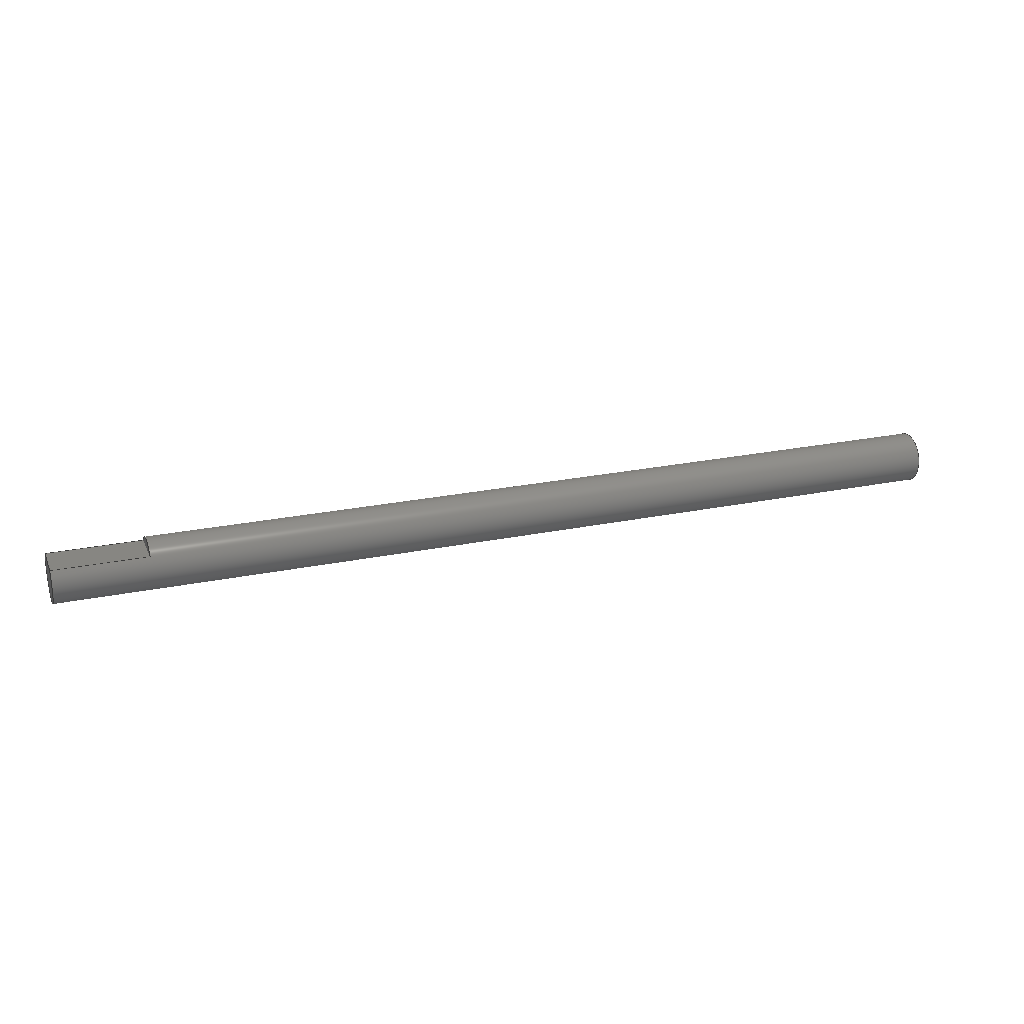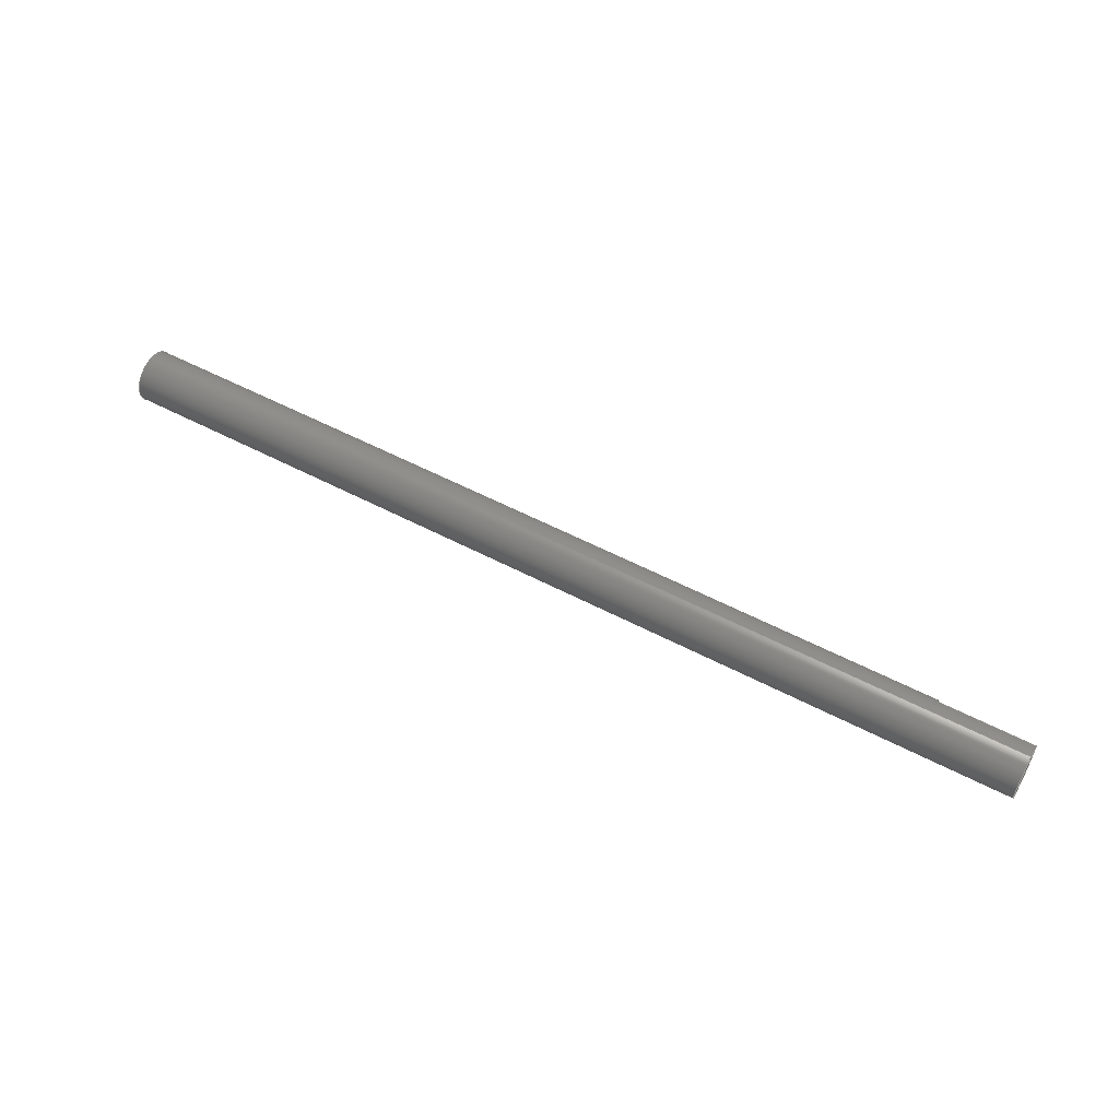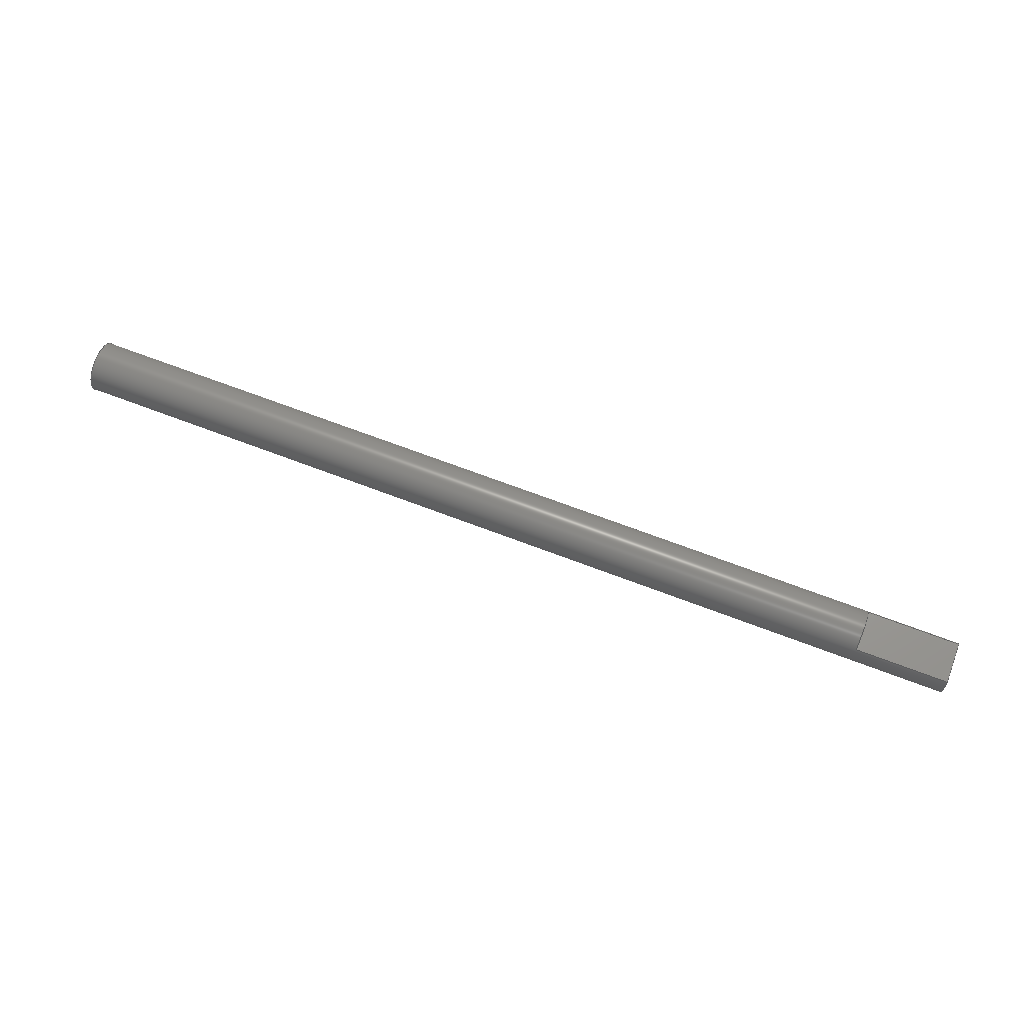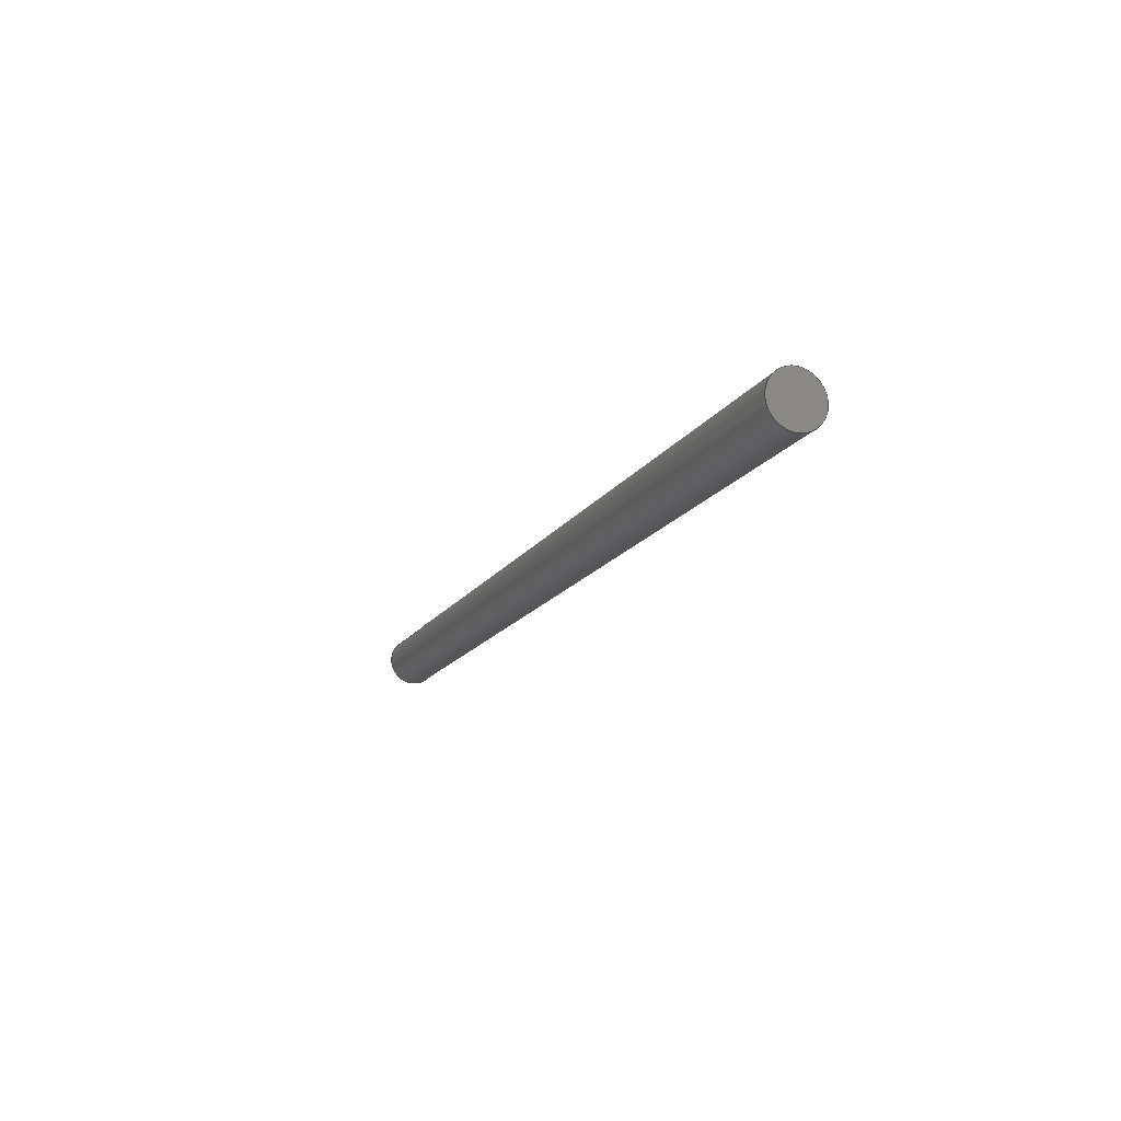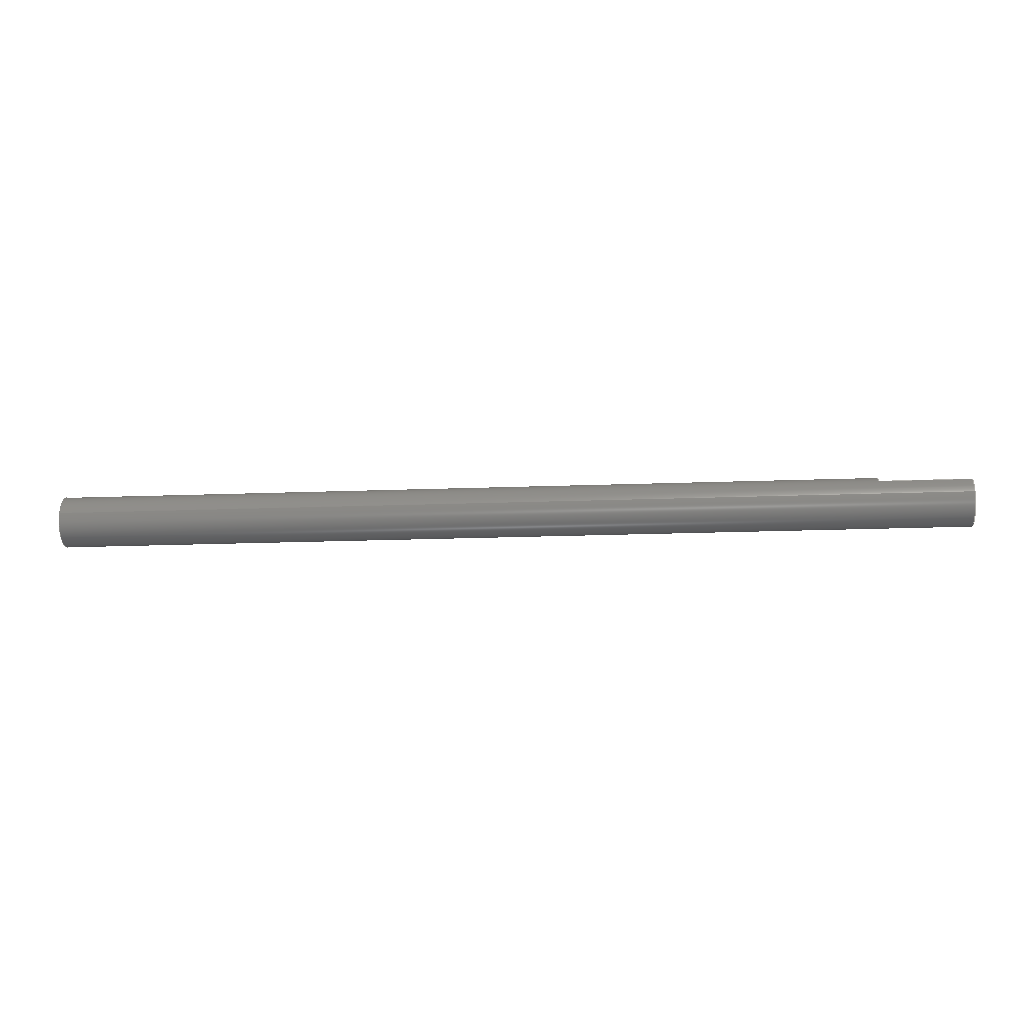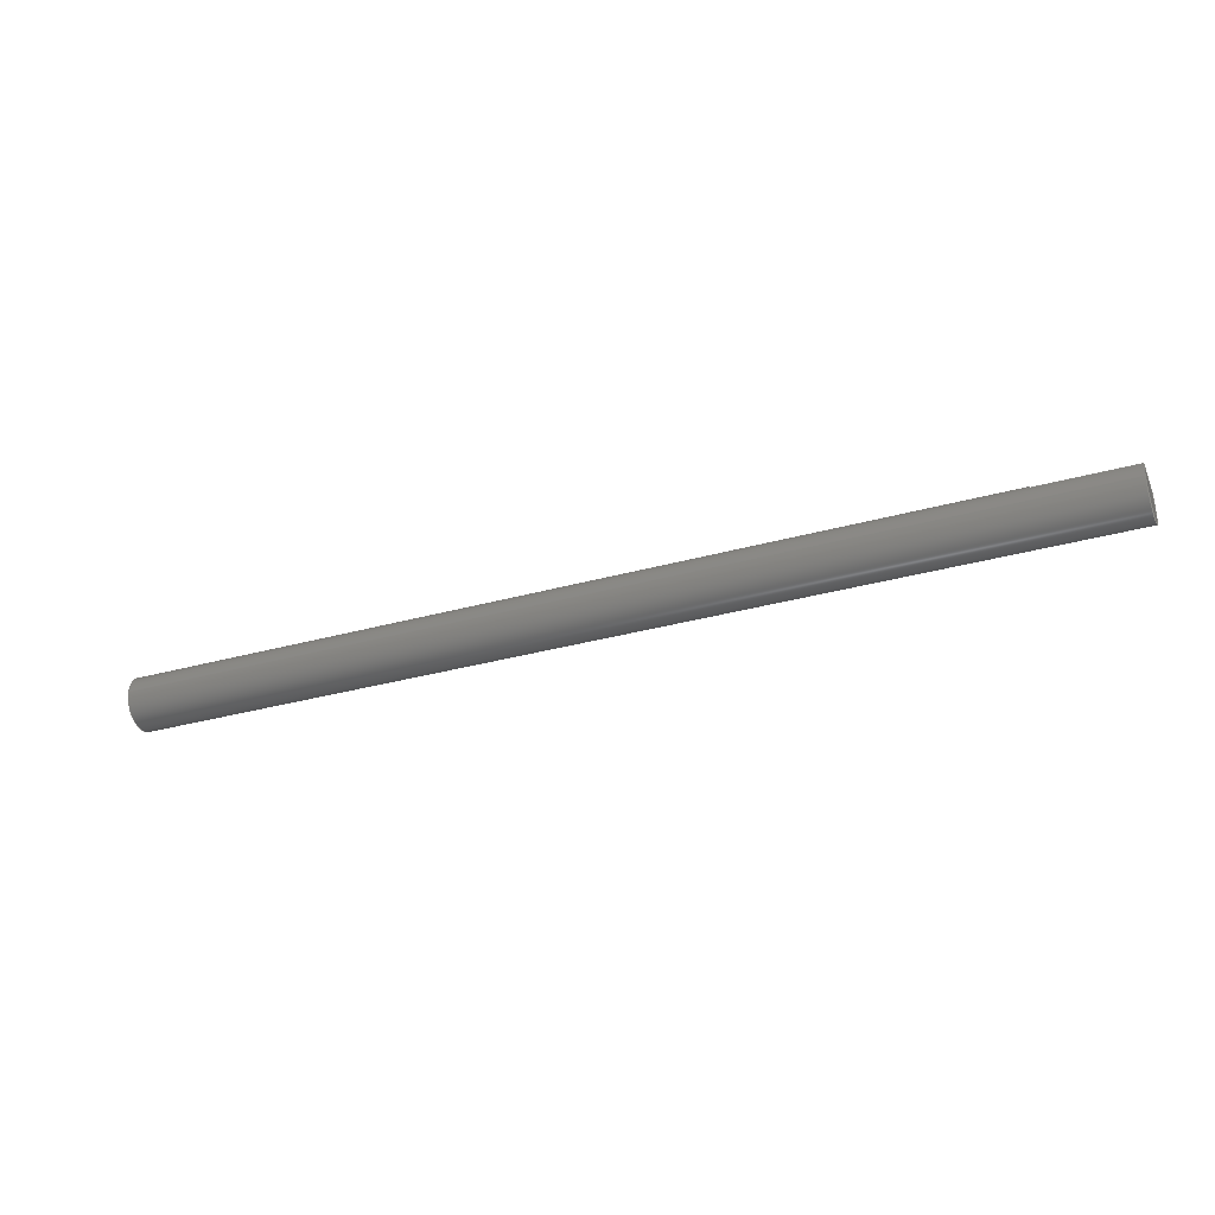
<metadata>
{"format":"step","ext":"step","renderer":"f3d","projection":"perspective","resolution":1024,"background":"white","views":[{"elev":23.0,"azim":160.2,"up":"+Y"},{"elev":55.5,"azim":28.9,"up":"+Z"},{"elev":68.8,"azim":20.9,"up":"+Y"},{"elev":-15.6,"azim":-111.5,"up":"+Y"},{"elev":-22.2,"azim":3.6,"up":"+Y"},{"elev":-32.6,"azim":21.3,"up":"+Y"}]}
</metadata>
<code>
ISO-10303-21;
DATA;
#1=MECHANICAL_DESIGN_GEOMETRIC_PRESENTATION_REPRESENTATION('',(#4),#145);
#2=SHAPE_REPRESENTATION_RELATIONSHIP('SRR','None',#152,#3);
#3=ADVANCED_BREP_SHAPE_REPRESENTATION('',(#5),#144);
#4=STYLED_ITEM('',(#162),#5);
#5=MANIFOLD_SOLID_BREP('Body1',#73);
#6=CYLINDRICAL_SURFACE('',#90,0.25);
#7=CIRCLE('',#89,0.25);
#8=CIRCLE('',#91,0.25);
#9=CIRCLE('',#92,0.25);
#10=CIRCLE('',#93,0.25);
#11=FACE_OUTER_BOUND('',#16,.T.);
#12=FACE_OUTER_BOUND('',#17,.T.);
#13=FACE_OUTER_BOUND('',#18,.T.);
#14=FACE_OUTER_BOUND('',#19,.T.);
#15=FACE_OUTER_BOUND('',#20,.T.);
#16=EDGE_LOOP('',(#46,#47,#48,#49));
#17=EDGE_LOOP('',(#50,#51));
#18=EDGE_LOOP('',(#52,#53,#54,#55,#56,#57,#58,#59));
#19=EDGE_LOOP('',(#60));
#20=EDGE_LOOP('',(#61,#62,#63));
#21=LINE('',#125,#26);
#22=LINE('',#127,#27);
#23=LINE('',#129,#28);
#24=LINE('',#130,#29);
#25=LINE('',#137,#30);
#26=VECTOR('',#100,1);
#27=VECTOR('',#101,1);
#28=VECTOR('',#102,1);
#29=VECTOR('',#103,1);
#30=VECTOR('',#112,0.25);
#31=VERTEX_POINT('',#123);
#32=VERTEX_POINT('',#124);
#33=VERTEX_POINT('',#126);
#34=VERTEX_POINT('',#128);
#35=VERTEX_POINT('',#134);
#36=VERTEX_POINT('',#136);
#37=EDGE_CURVE('',#31,#32,#21,.T.);
#38=EDGE_CURVE('',#33,#31,#22,.T.);
#39=EDGE_CURVE('',#34,#33,#23,.T.);
#40=EDGE_CURVE('',#32,#34,#24,.T.);
#41=EDGE_CURVE('',#33,#31,#7,.T.);
#42=EDGE_CURVE('',#35,#32,#8,.T.);
#43=EDGE_CURVE('',#35,#36,#25,.T.);
#44=EDGE_CURVE('',#36,#36,#9,.T.);
#45=EDGE_CURVE('',#34,#35,#10,.T.);
#46=ORIENTED_EDGE('',*,*,#37,.F.);
#47=ORIENTED_EDGE('',*,*,#38,.F.);
#48=ORIENTED_EDGE('',*,*,#39,.F.);
#49=ORIENTED_EDGE('',*,*,#40,.F.);
#50=ORIENTED_EDGE('',*,*,#41,.F.);
#51=ORIENTED_EDGE('',*,*,#38,.T.);
#52=ORIENTED_EDGE('',*,*,#39,.T.);
#53=ORIENTED_EDGE('',*,*,#41,.T.);
#54=ORIENTED_EDGE('',*,*,#37,.T.);
#55=ORIENTED_EDGE('',*,*,#42,.F.);
#56=ORIENTED_EDGE('',*,*,#43,.T.);
#57=ORIENTED_EDGE('',*,*,#44,.F.);
#58=ORIENTED_EDGE('',*,*,#43,.F.);
#59=ORIENTED_EDGE('',*,*,#45,.F.);
#60=ORIENTED_EDGE('',*,*,#44,.T.);
#61=ORIENTED_EDGE('',*,*,#40,.T.);
#62=ORIENTED_EDGE('',*,*,#45,.T.);
#63=ORIENTED_EDGE('',*,*,#42,.T.);
#64=PLANE('',#87);
#65=PLANE('',#88);
#66=PLANE('',#94);
#67=PLANE('',#95);
#68=ADVANCED_FACE('',(#11),#64,.F.);
#69=ADVANCED_FACE('',(#12),#65,.F.);
#70=ADVANCED_FACE('',(#13),#6,.T.);
#71=ADVANCED_FACE('',(#14),#66,.F.);
#72=ADVANCED_FACE('',(#15),#67,.T.);
#73=CLOSED_SHELL('',(#68,#69,#70,#71,#72));
#74=DERIVED_UNIT_ELEMENT(#76,1);
#75=DERIVED_UNIT_ELEMENT(#147,3);
#76=(
MASS_UNIT()
NAMED_UNIT(*)
SI_UNIT(.KILO.,.GRAM.)
);
#77=DERIVED_UNIT((#74,#75));
#78=MEASURE_REPRESENTATION_ITEM('density measure',
POSITIVE_RATIO_MEASURE(7850),#77);
#79=PROPERTY_DEFINITION_REPRESENTATION(#84,#81);
#80=PROPERTY_DEFINITION_REPRESENTATION(#85,#82);
#81=REPRESENTATION('material name',(#83),#144);
#82=REPRESENTATION('density',(#78),#144);
#83=DESCRIPTIVE_REPRESENTATION_ITEM('Steel','Steel');
#84=PROPERTY_DEFINITION('material property','material name',#154);
#85=PROPERTY_DEFINITION('material property','density of part',#154);
#86=AXIS2_PLACEMENT_3D('placement',#121,#96,#97);
#87=AXIS2_PLACEMENT_3D('',#122,#98,#99);
#88=AXIS2_PLACEMENT_3D('',#131,#104,#105);
#89=AXIS2_PLACEMENT_3D('',#132,#106,#107);
#90=AXIS2_PLACEMENT_3D('',#133,#108,#109);
#91=AXIS2_PLACEMENT_3D('',#135,#110,#111);
#92=AXIS2_PLACEMENT_3D('',#138,#113,#114);
#93=AXIS2_PLACEMENT_3D('',#139,#115,#116);
#94=AXIS2_PLACEMENT_3D('',#140,#117,#118);
#95=AXIS2_PLACEMENT_3D('',#141,#119,#120);
#96=DIRECTION('axis',(0,0,1));
#97=DIRECTION('refdir',(1,0,0));
#98=DIRECTION('center_axis',(1.234e-16,-1,0));
#99=DIRECTION('ref_axis',(1,1.234e-16,0));
#100=DIRECTION('',(1,0,0));
#101=DIRECTION('',(0,0,-1));
#102=DIRECTION('',(-1,0,0));
#103=DIRECTION('',(0,0,1));
#104=DIRECTION('center_axis',(-1,0,0));
#105=DIRECTION('ref_axis',(0,-1,0));
#106=DIRECTION('center_axis',(-1,0,0));
#107=DIRECTION('ref_axis',(0,0,-1));
#108=DIRECTION('center_axis',(1,0,0));
#109=DIRECTION('ref_axis',(0,0,-1));
#110=DIRECTION('center_axis',(1,0,0));
#111=DIRECTION('ref_axis',(0,0,-1));
#112=DIRECTION('',(-1,0,0));
#113=DIRECTION('center_axis',(-1,0,0));
#114=DIRECTION('ref_axis',(0,0,-1));
#115=DIRECTION('center_axis',(1,0,0));
#116=DIRECTION('ref_axis',(0,0,-1));
#117=DIRECTION('center_axis',(1,0,0));
#118=DIRECTION('ref_axis',(0,0,-1));
#119=DIRECTION('center_axis',(1,0,0));
#120=DIRECTION('ref_axis',(0,0,-1));
#121=CARTESIAN_POINT('',(0,0,0));
#122=CARTESIAN_POINT('Origin',(3.6,0.15,0));
#123=CARTESIAN_POINT('',(3.6,0.15,-0.2));
#124=CARTESIAN_POINT('',(4.5,0.15,-0.2));
#125=CARTESIAN_POINT('',(0,0.15,-0.2));
#126=CARTESIAN_POINT('',(3.6,0.15,0.2));
#127=CARTESIAN_POINT('',(3.6,0.15,0));
#128=CARTESIAN_POINT('',(4.5,0.15,0.2));
#129=CARTESIAN_POINT('',(0,0.15,0.2));
#130=CARTESIAN_POINT('',(4.5,0.15,0));
#131=CARTESIAN_POINT('Origin',(3.6,0.3,0));
#132=CARTESIAN_POINT('Origin',(3.6,0,0));
#133=CARTESIAN_POINT('Origin',(0,0,0));
#134=CARTESIAN_POINT('',(4.5,-3.062e-17,0.25));
#135=CARTESIAN_POINT('Origin',(4.5,0,0));
#136=CARTESIAN_POINT('',(-4.5,-3.062e-17,0.25));
#137=CARTESIAN_POINT('',(0,-3.062e-17,0.25));
#138=CARTESIAN_POINT('Origin',(-4.5,0,0));
#139=CARTESIAN_POINT('Origin',(4.5,0,0));
#140=CARTESIAN_POINT('Origin',(-4.5,0,0));
#141=CARTESIAN_POINT('Origin',(4.5,0,0));
#142=UNCERTAINTY_MEASURE_WITH_UNIT(LENGTH_MEASURE(0.001),#146,
'DISTANCE_ACCURACY_VALUE',
'Maximum model space distance between geometric entities at asserted c
onnectivities');
#143=UNCERTAINTY_MEASURE_WITH_UNIT(LENGTH_MEASURE(0.001),#146,
'DISTANCE_ACCURACY_VALUE',
'Maximum model space distance between geometric entities at asserted c
onnectivities');
#144=(
GEOMETRIC_REPRESENTATION_CONTEXT(3)
GLOBAL_UNCERTAINTY_ASSIGNED_CONTEXT((#142))
GLOBAL_UNIT_ASSIGNED_CONTEXT((#146,#148,#149))
REPRESENTATION_CONTEXT('','3D')
);
#145=(
GEOMETRIC_REPRESENTATION_CONTEXT(3)
GLOBAL_UNCERTAINTY_ASSIGNED_CONTEXT((#143))
GLOBAL_UNIT_ASSIGNED_CONTEXT((#146,#148,#149))
REPRESENTATION_CONTEXT('','3D')
);
#146=(
LENGTH_UNIT()
NAMED_UNIT(*)
SI_UNIT(.CENTI.,.METRE.)
);
#147=(
LENGTH_UNIT()
NAMED_UNIT(*)
SI_UNIT($,.METRE.)
);
#148=(
NAMED_UNIT(*)
PLANE_ANGLE_UNIT()
SI_UNIT($,.RADIAN.)
);
#149=(
NAMED_UNIT(*)
SI_UNIT($,.STERADIAN.)
SOLID_ANGLE_UNIT()
);
#150=SHAPE_DEFINITION_REPRESENTATION(#151,#152);
#151=PRODUCT_DEFINITION_SHAPE('',$,#154);
#152=SHAPE_REPRESENTATION('',(#86),#144);
#153=PRODUCT_DEFINITION_CONTEXT('part definition',#158,'design');
#154=PRODUCT_DEFINITION('Heat_Exchange_Piston_Shaft',
'Heat_Exchange_Piston_Shaft v1',#155,#153);
#155=PRODUCT_DEFINITION_FORMATION('',$,#160);
#156=PRODUCT_RELATED_PRODUCT_CATEGORY('Heat_Exchange_Piston_Shaft v1',
'Heat_Exchange_Piston_Shaft v1',(#160));
#157=APPLICATION_PROTOCOL_DEFINITION('international standard',
'automotive_design',2009,#158);
#158=APPLICATION_CONTEXT(
'Core Data for Automotive Mechanical Design Process');
#159=PRODUCT_CONTEXT('part definition',#158,'mechanical');
#160=PRODUCT('Heat_Exchange_Piston_Shaft',
'Heat_Exchange_Piston_Shaft v1',$,(#159));
#161=PRESENTATION_STYLE_ASSIGNMENT((#163));
#162=PRESENTATION_STYLE_ASSIGNMENT((#164));
#163=SURFACE_STYLE_USAGE(.BOTH.,#165);
#164=SURFACE_STYLE_USAGE(.BOTH.,#166);
#165=SURFACE_SIDE_STYLE('',(#167));
#166=SURFACE_SIDE_STYLE('',(#168));
#167=SURFACE_STYLE_FILL_AREA(#169);
#168=SURFACE_STYLE_FILL_AREA(#170);
#169=FILL_AREA_STYLE('Steel - Satin',(#171));
#170=FILL_AREA_STYLE('Copper - Polished',(#172));
#171=FILL_AREA_STYLE_COLOUR('Steel - Satin',#173);
#172=FILL_AREA_STYLE_COLOUR('Copper - Polished',#174);
#173=COLOUR_RGB('Steel - Satin',0.6275,0.6275,0.6275);
#174=COLOUR_RGB('Copper - Polished',0.8118,0.4235,
0.3059);
ENDSEC;
END-ISO-10303-21;

</code>
